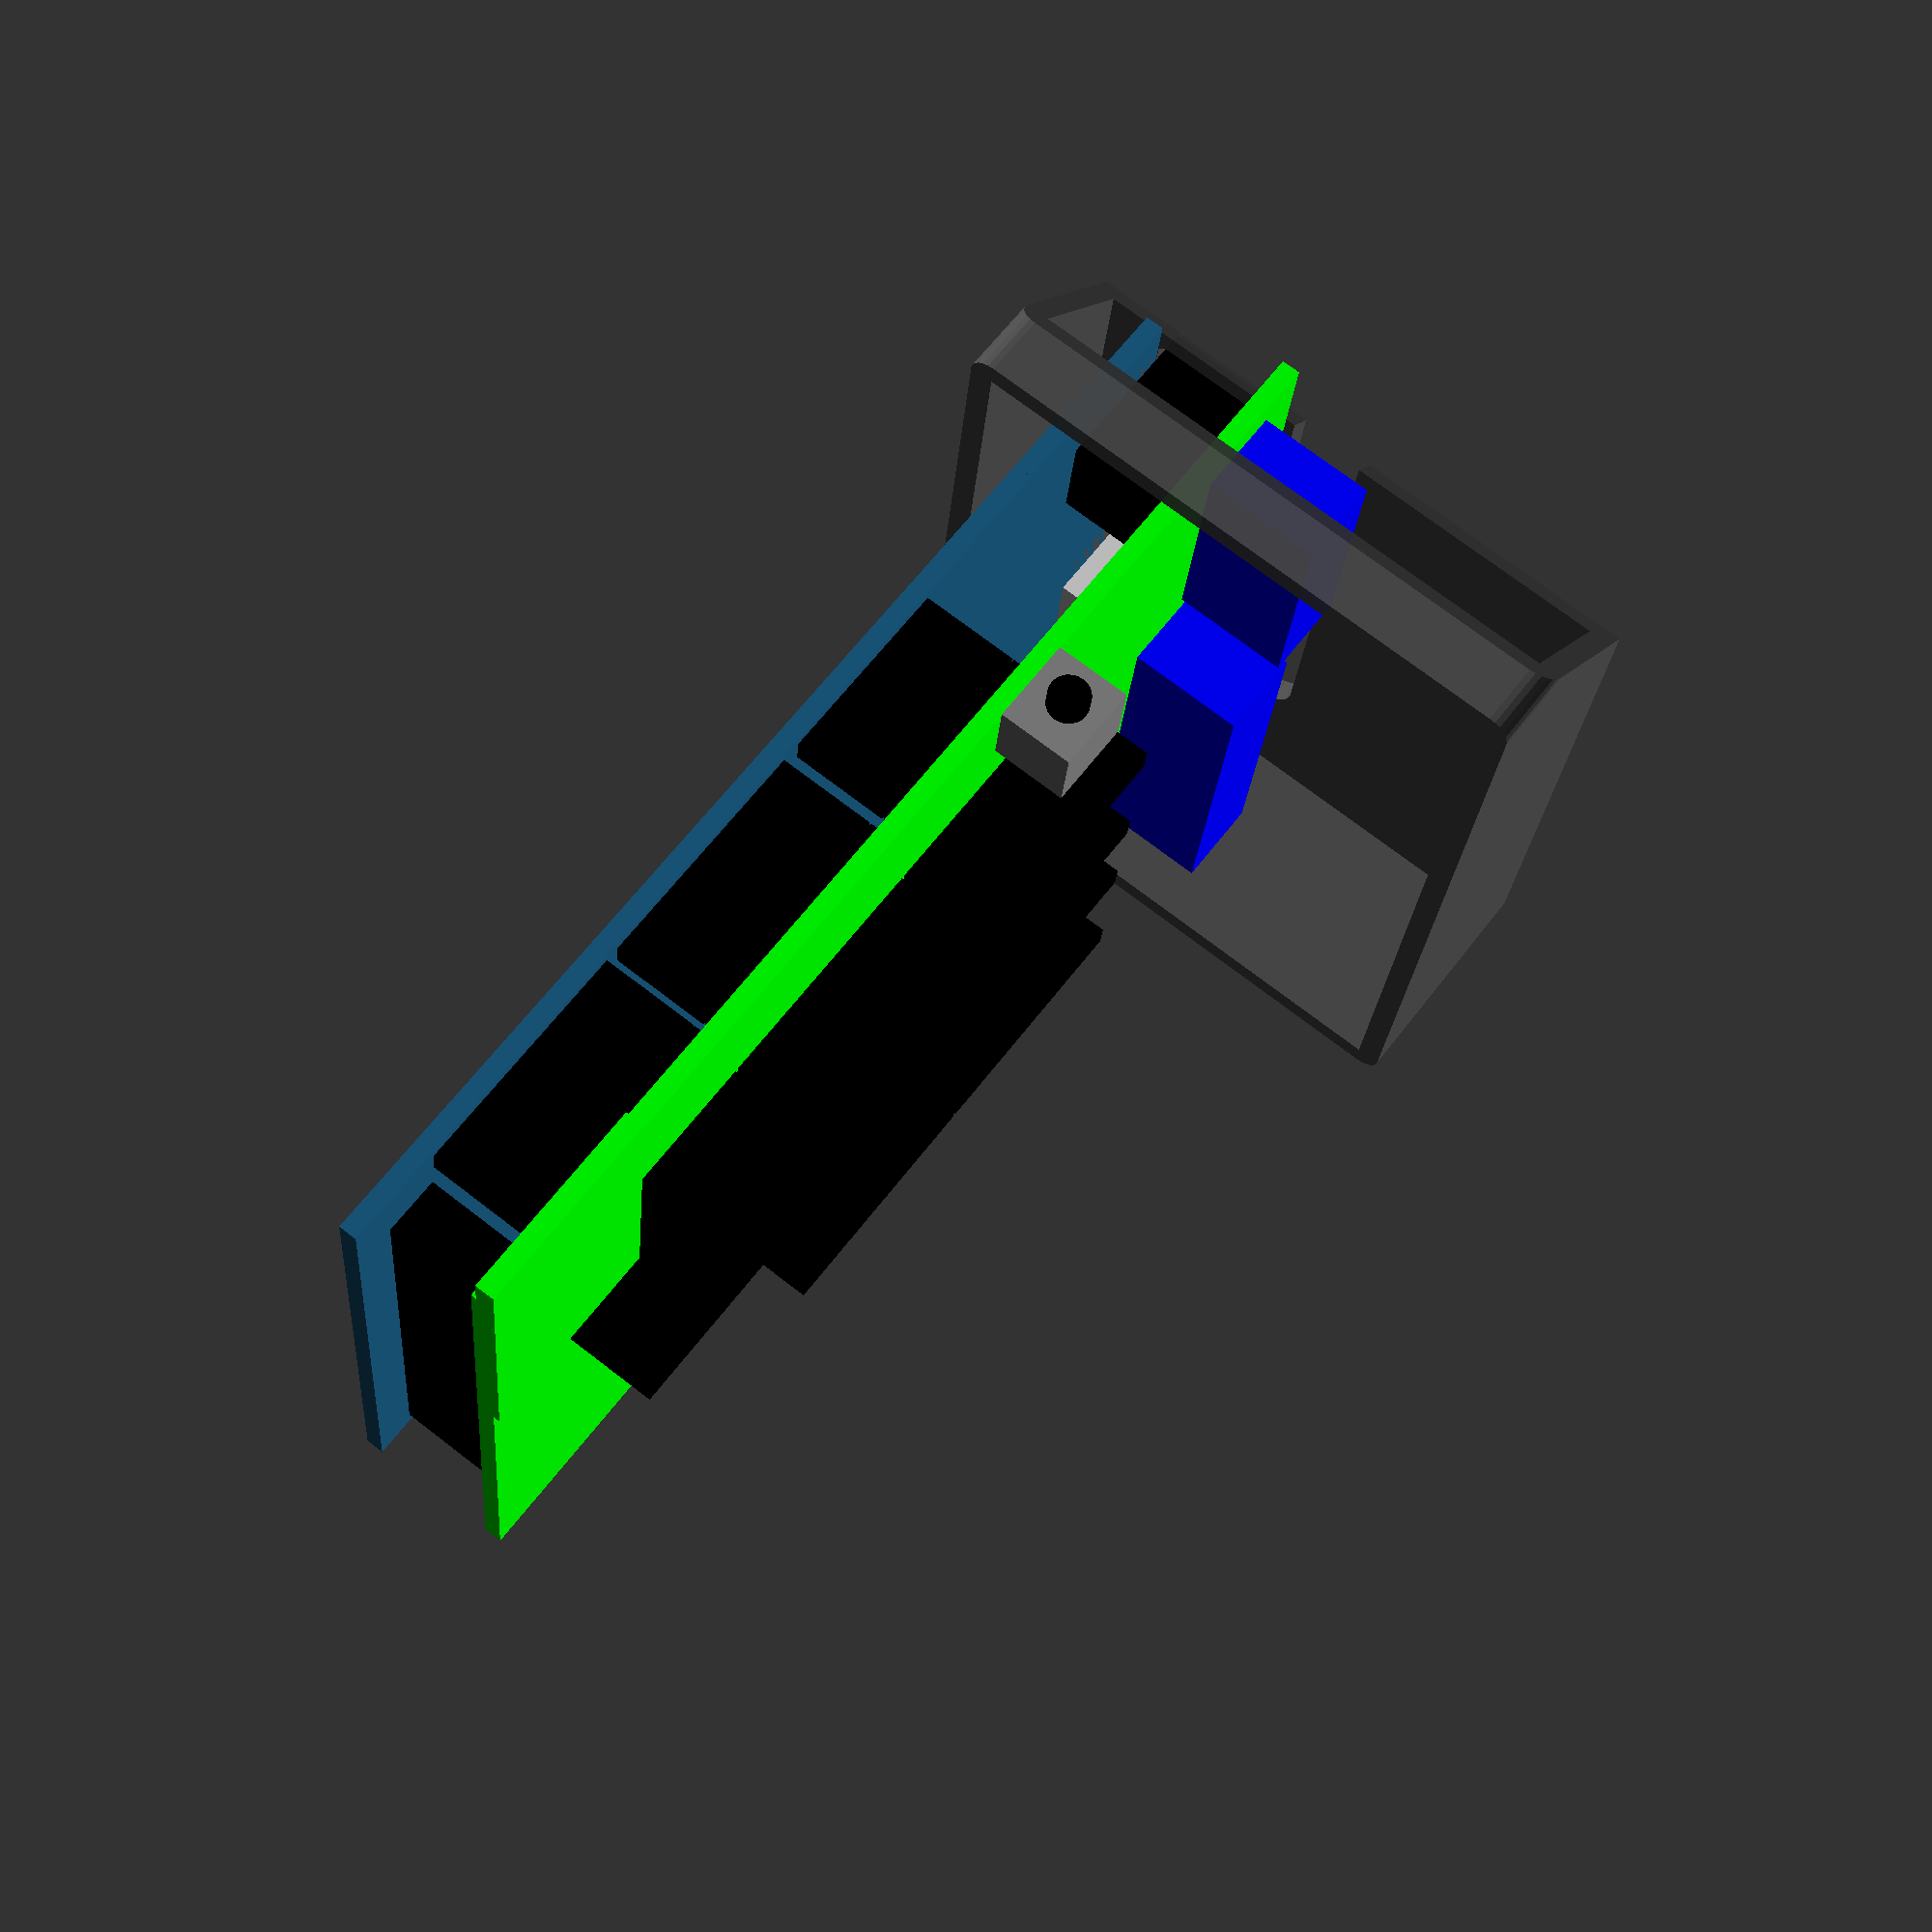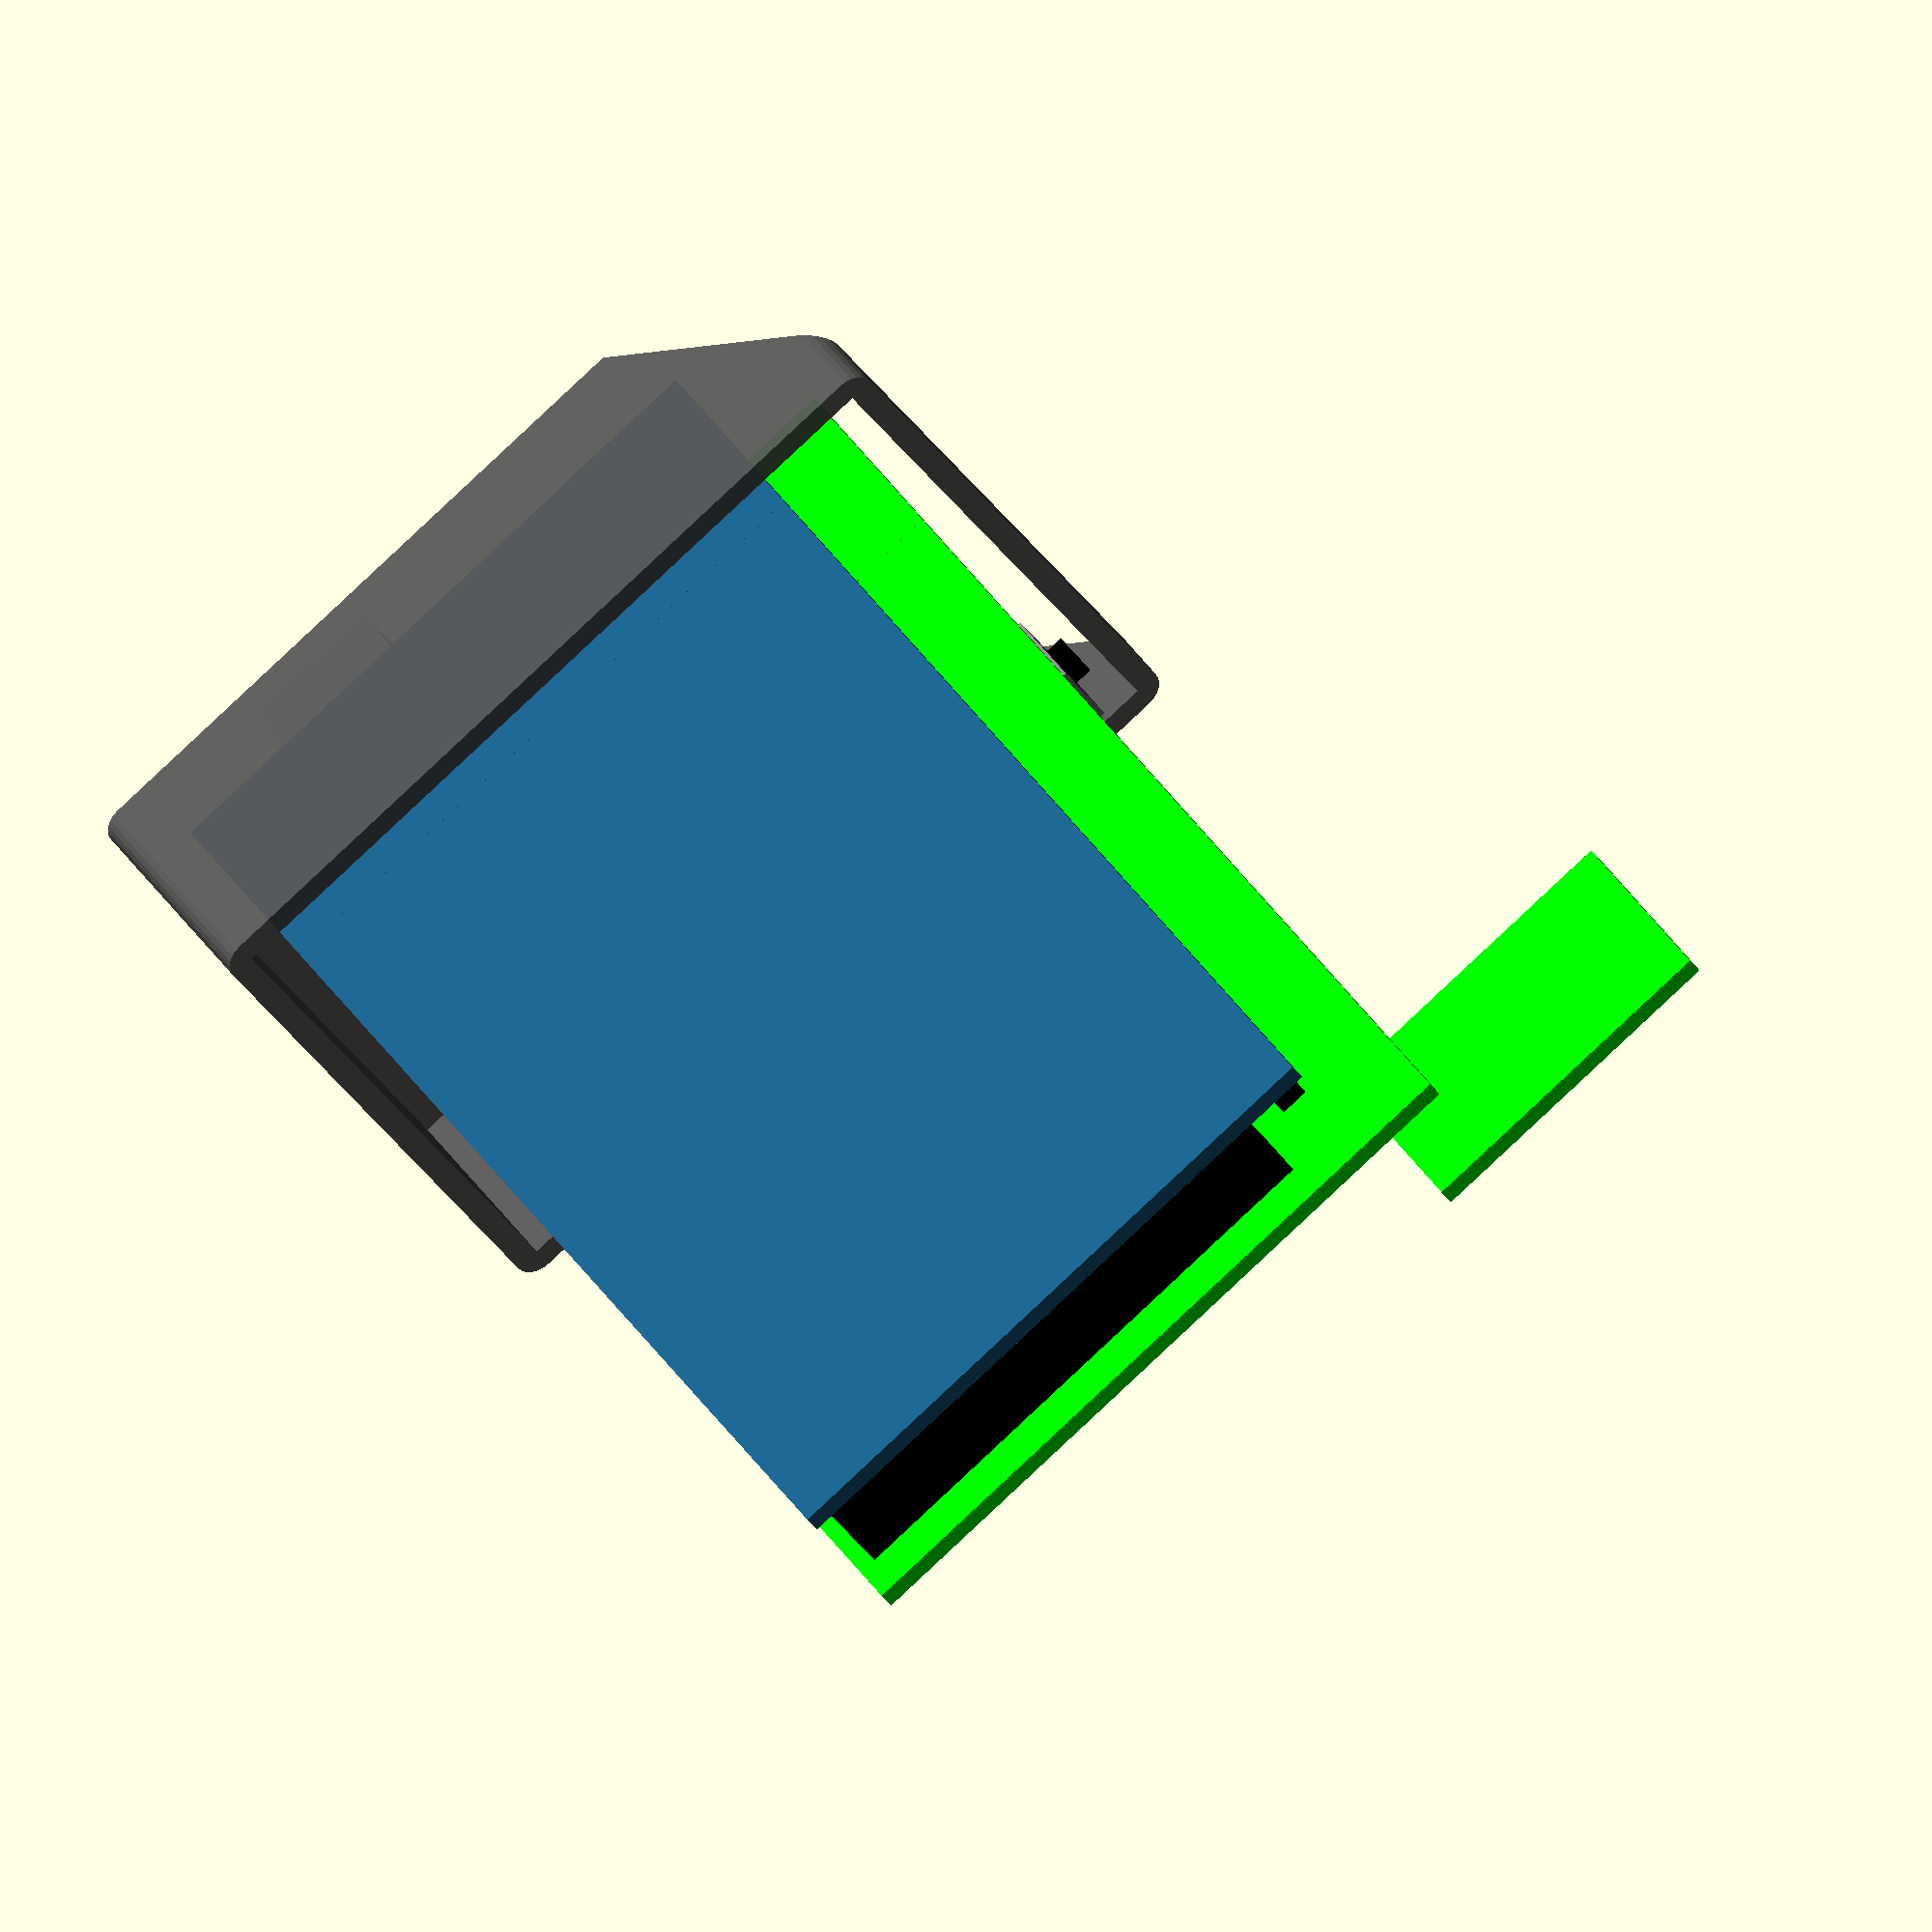
<openscad>
// (c) Koen Kooi 2011

// arduino:

$fn = 24;

module arduinomega() {
	union() {
		color([0.1,0.35,0.5]) translate([0,0,-1.6]) cube([53.3,101.64,1.6]);
		translate([10,-7,0.5]) color([0.8,0.8,0.8]) cube([12,16.5,10]); //usb
		translate([41,-2,0.5]) difference() {
			color([0,0,0]) cube([9,14,9]);
			translate(v=[4.5,5.9,5.5]) rotate(a=[90,0,0]) cylinder(r=3,h=6); 
		} //power
		translate([1.5,23,0]) color([0,0,0]) cube([2.4,20.7,8.5]); //shield
		translate([1.5,44.4,0]) color([0,0,0]) cube([2.4,20.7,8.5]); //shield
		translate([1.5,67.1,0]) color([0,0,0]) cube([2.4,20.7,8.5]); //shield
		translate([50,50,0]) color([0,0,0]) cube([2.4,20.7,8.5]); //shield
		translate([50,72,0]) color([0,0,0]) cube([2.4,20.7,8.5]); //shield
		translate([1.5,93,0]) color([0,0,0]) cube([46,5,8.5]); //shield
		translate([50,31.5,0]) color([0,0,0]) cube([2.4,16.7,8.5]); //shield
	}
}

module sdramps14() {
	union() {
		color([0,1,0]) cube([60.25,101.42,1.6]);
		translate([11.5,30,1.6]) color([0,0,0]) cube([2.4,20.7,8.5]); //pololu
		translate([11.5,51,1.6]) color([0,0,0]) cube([2.4,20.7,8.5]); //pololu
		translate([24,30,1.6]) color([0,0,0]) cube([2.4,20.7,8.5]); //pololu
		translate([24,51,1.6]) color([0,0,0]) cube([2.4,20.7,8.5]); //pololu
		translate([34,30,1.6]) color([0,0,0]) cube([2.4,20.7,8.5]); //pololu
		translate([34,51,1.6]) color([0,0,0]) cube([2.4,20.7,8.5]); //pololu
		translate([34,72,1.6]) color([0,0,0]) cube([2.4,20.7,8.5]); //pololu
		translate([47,30,1.6]) color([0,0,0]) cube([2.4,20.7,8.5]); //pololu
		translate([47,51,1.6]) color([0,0,0]) cube([2.4,20.7,8.5]); //pololu
		translate([47,72,1.6]) color([0,0,0]) cube([2.4,20.7,8.5]); //pololu

		translate([1.5,23,-2.45]) color([0,0,0]) cube([2.4,20.7,2.5]); //shield
		translate([1.5,44.4,-2.45]) color([0,0,0]) cube([2.4,20.7,2.5]); //shield
		translate([1.5,67.1,-2.45]) color([0,0,0]) cube([2.4,20.7,2.5]); //shield
		translate([50,50,-2.45]) color([0,0,0]) cube([2.4,20.7,2.5]); //shield
		translate([50,72,-2.45]) color([0,0,0]) cube([2.4,20.7,2.5]); //shield
		translate([1.5,93,-2.45]) color([0,0,0]) cube([46,5,2.5]); //shield
		translate([50,31.5,-2.45]) color([0,0,0]) cube([2.4,16.7,2.5]); //shield


		translate([6.5,10,1.6]) color([0,0,1]) cube([30,7.6,10]); // output
		translate([38,4,1.6]) color([0,0,1]) cube([20,7.6,10]); // input

		translate([54,32,1.6]) color([0.5,0.5,0.5]) cube([6.5,7.5,6.5]); // resetbuttonhousing
		translate([59,35.5,5]) color([0,0,0]) rotate(a=[0,90,0]) cylinder(r=1.75,h=3); // resetbutton
	}
	translate([55,90,5]) color([0,1,0]) cube([27.3,16.3,1.6]);	
}

module doos() {
	color([0.3,0.3,0.3,0.95]) difference() { 
		minkowski()
		{
			cube([66,20,48]);
			//cylinder(r=2,h=0.1);
			rotate(a=[90,0,0]) cylinder(r=2, h=0.1);

		}
		translate([0,2,0]) cube([66,121,48]);

		// slice off a corner to view the inside, disable for final model
		translate(v=[70,-40,-10])  rotate(a=[0,0,45]) cube([40,40,70]);

		// arduino usb
		translate([12.5,-7,5]) cube([13,16.5,11]);

		// arduino power
		minkowski() {
			translate([45,-5,6]) cube([7.5,14,9.5]);
			rotate(a=[90.0,0]) cylinder(r=1,h=0.1);
		}

		// RAMPS power input
		minkowski() {
			translate([44.5,-3,21.5]) cube([14,7.6,0.5]);
			rotate(a=[90.0,0]) cylinder(r=3,h=0.1);
		}

		// RAMPS power output
		minkowski() {
			translate([14,-3,21.5]) cube([23,7.6,0.5]);
			rotate(a=[90.0,0]) cylinder(r=3,h=0.1);
		}
	}
	//translate([1,1,1.5]) color([1,0.0,0.0,1]) cube([5,118,2]);
	//translate([55,1,1.5]) color([1,0.0,0.0,1]) cube([5,118,2]);
	//translate([63,1,14]) color([1,0.0,0.0,1]) cube([5,80,2]);
}

arduinomega();
translate([0,0,11.1]) sdramps14();
translate([-3,-2.1,-5])doos(); 
</openscad>
<views>
elev=287.5 azim=276.9 roll=307.6 proj=p view=wireframe
elev=33.9 azim=213.7 roll=208.5 proj=o view=solid
</views>
